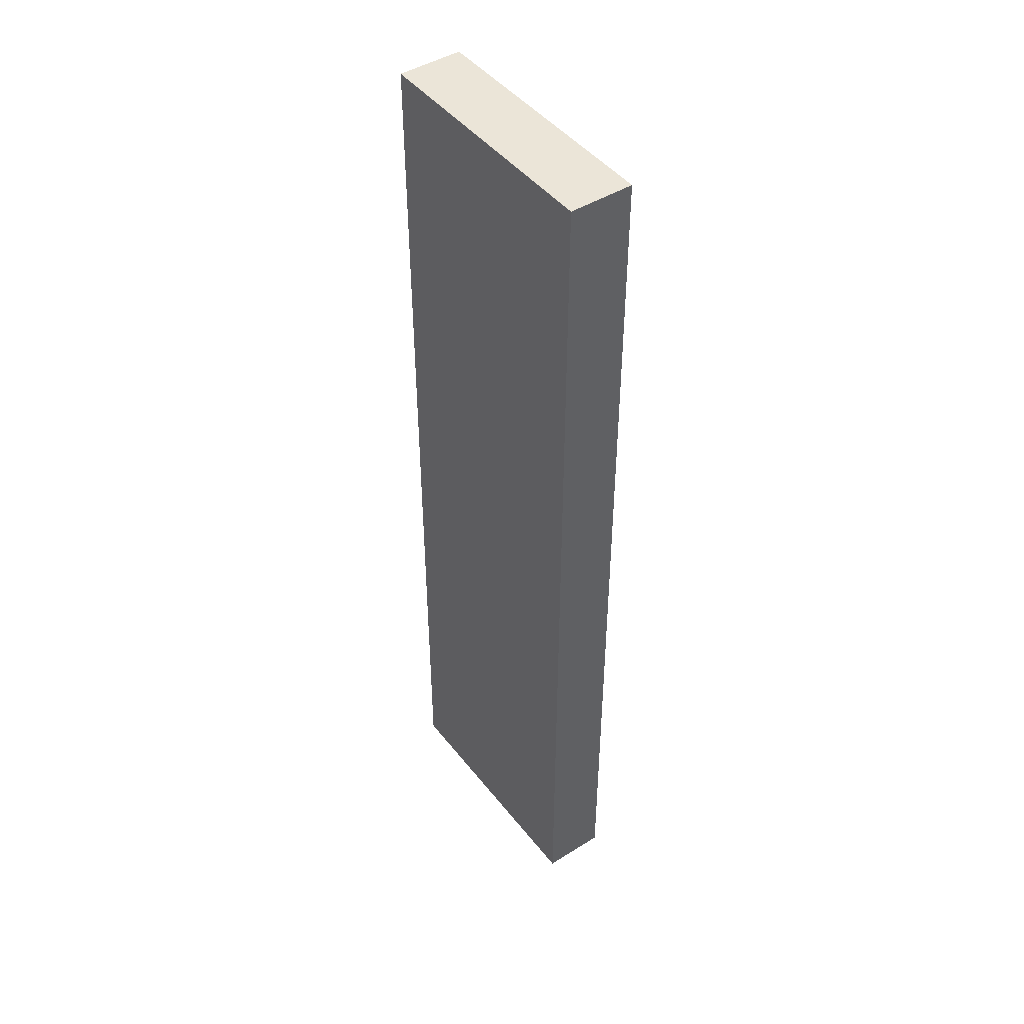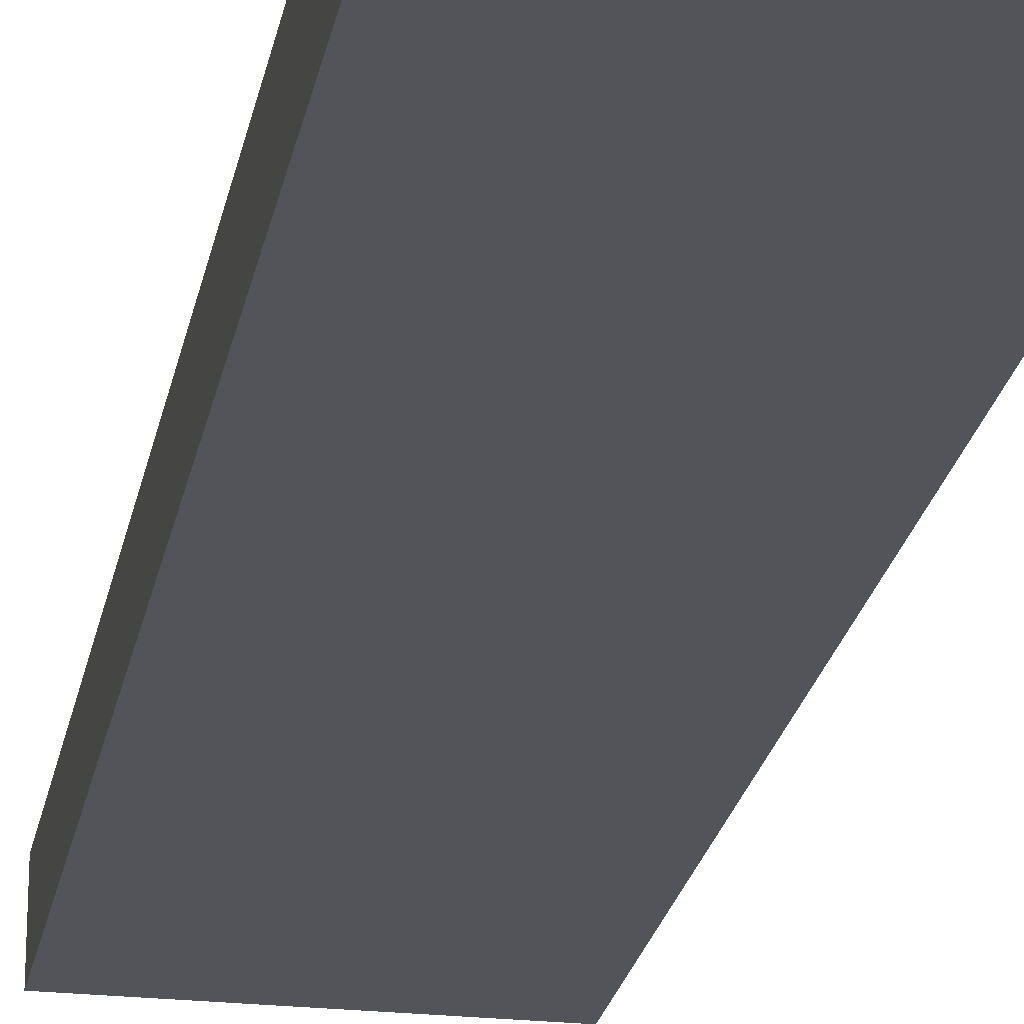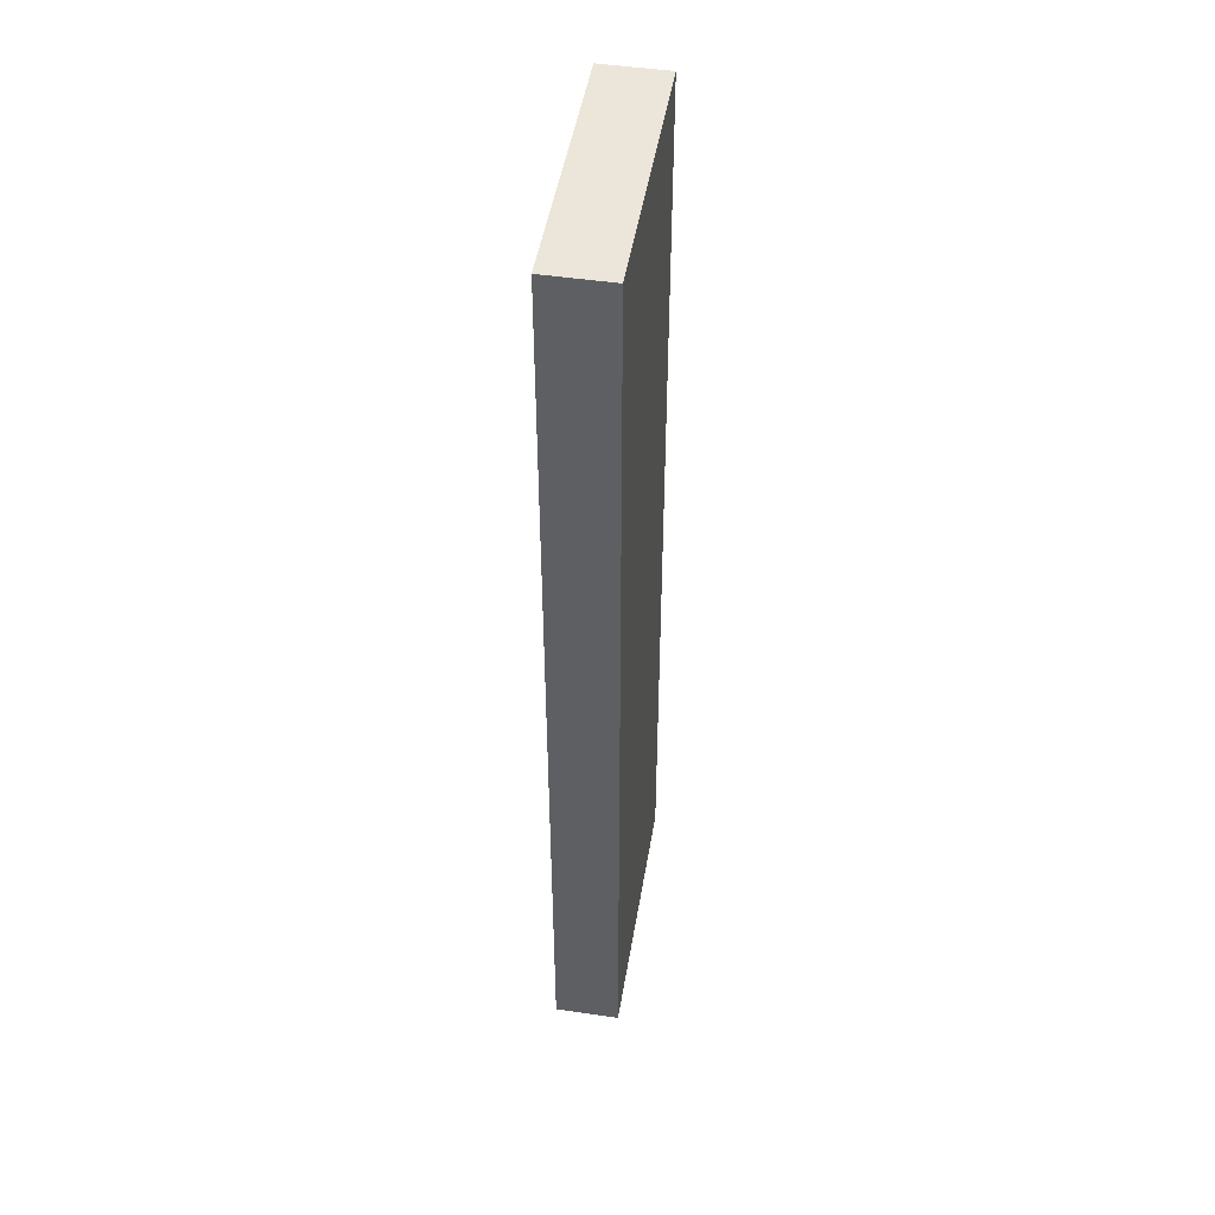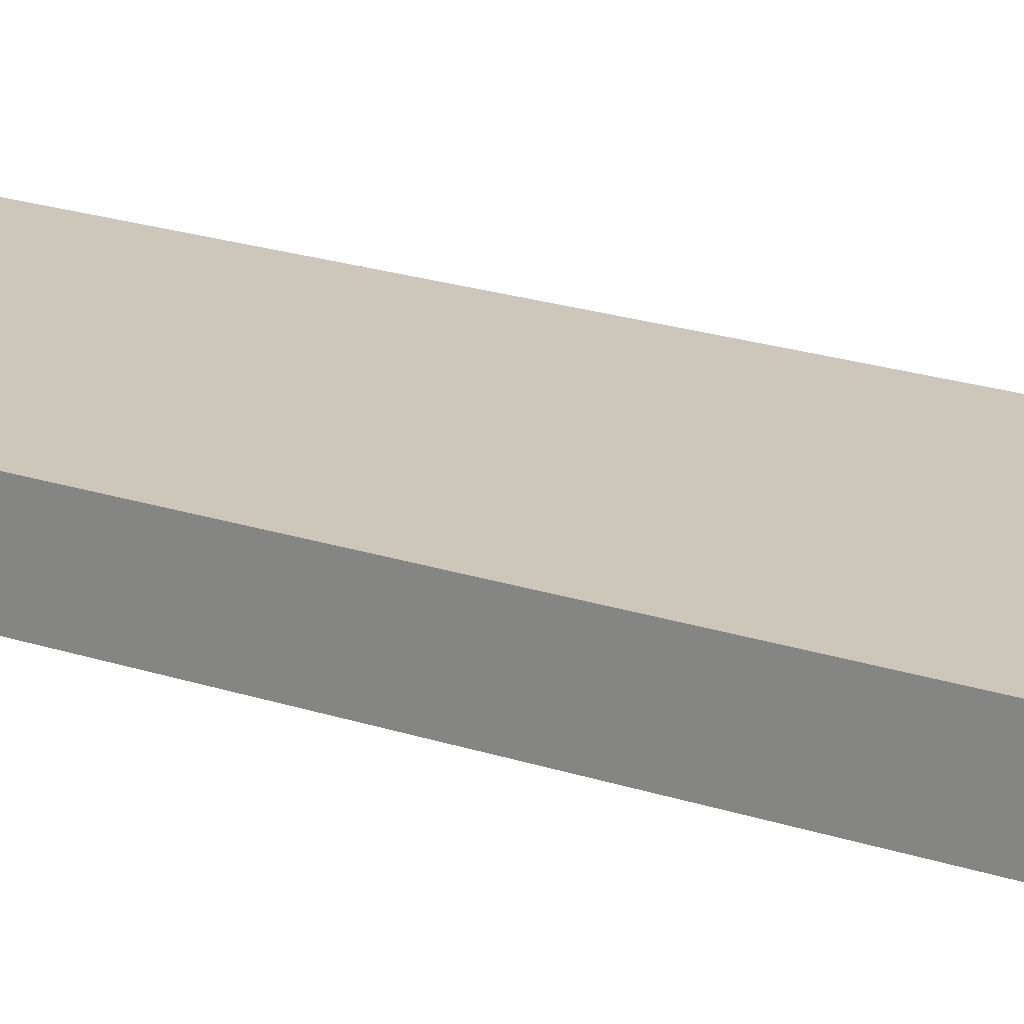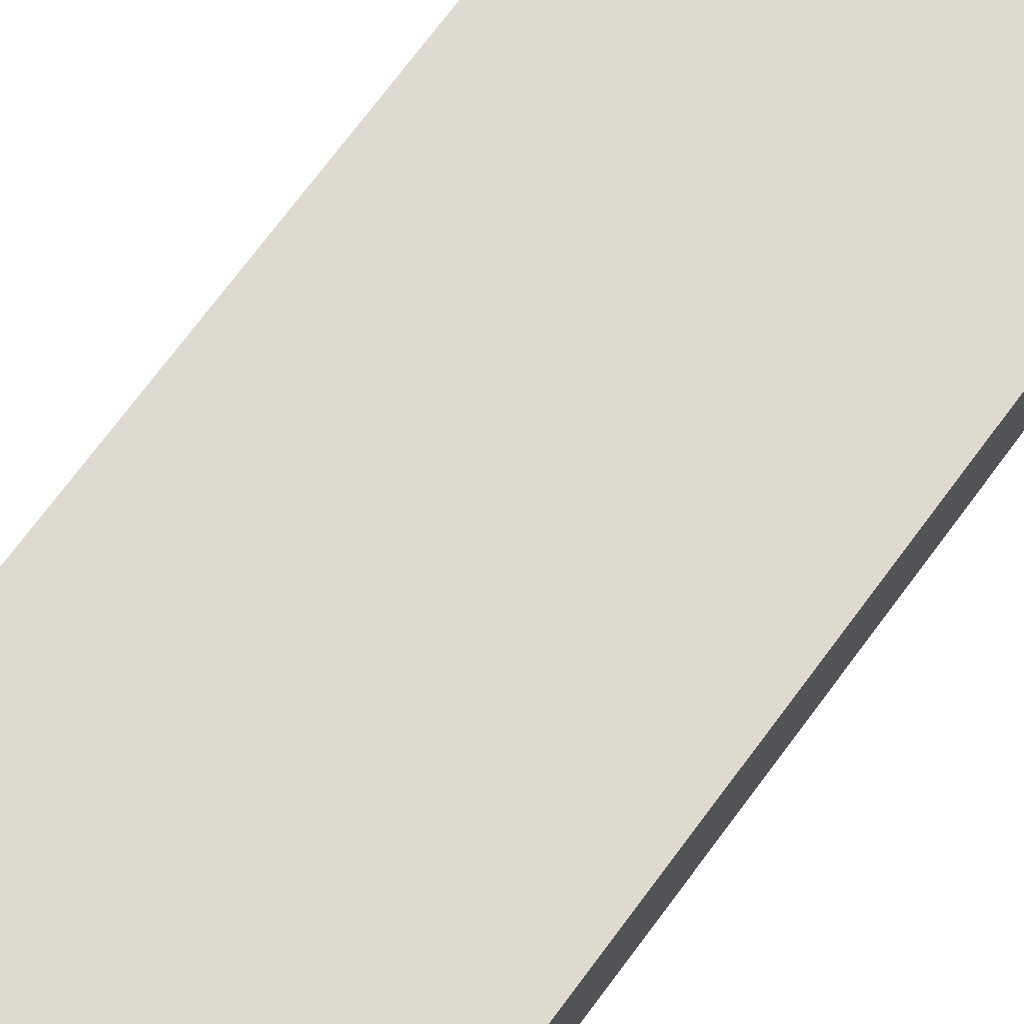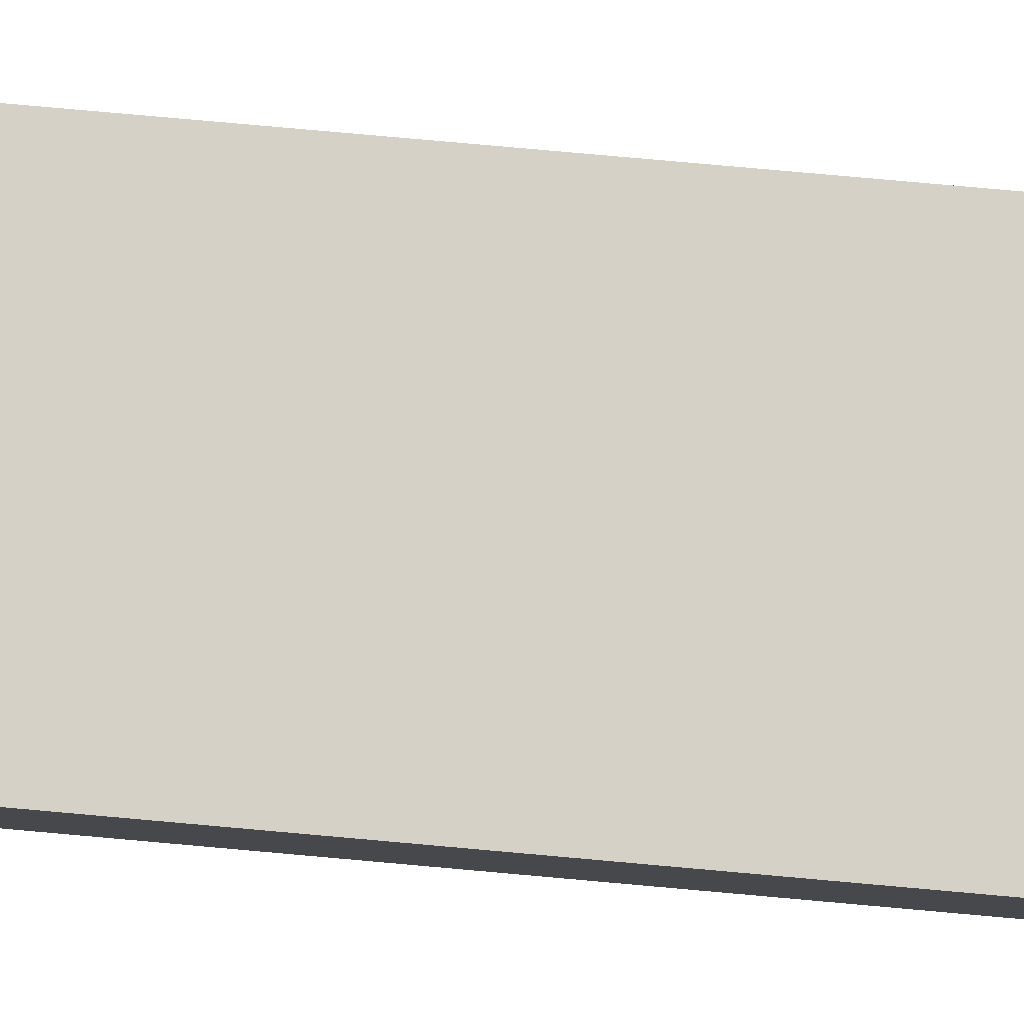
<metadata>
{"format":"obj","ext":"obj","renderer":"f3d","projection":"perspective","resolution":1024,"background":"white","views":[{"elev":45.7,"azim":-125.7,"up":"+Y"},{"elev":-23.8,"azim":-10.6,"up":"+Z"},{"elev":48.1,"azim":99.4,"up":"+Y"},{"elev":21.4,"azim":120.5,"up":"+Z"},{"elev":70.6,"azim":36.3,"up":"+Z"},{"elev":79.3,"azim":-84.9,"up":"+Z"}]}
</metadata>
<code>
v -1392 1512 112
v -1328 1512 96
v -1392 1512 96
v -1328 1512 112
v -1328 1272 112
v -1392 1272 96
v -1328 1272 96
v -1392 1272 112
f 1 2 3
f 1 4 2
f 5 6 7
f 5 8 6
f 4 7 2
f 4 5 7
f 8 3 6
f 8 1 3
f 3 7 6
f 3 2 7
f 8 4 1
f 8 5 4

</code>
